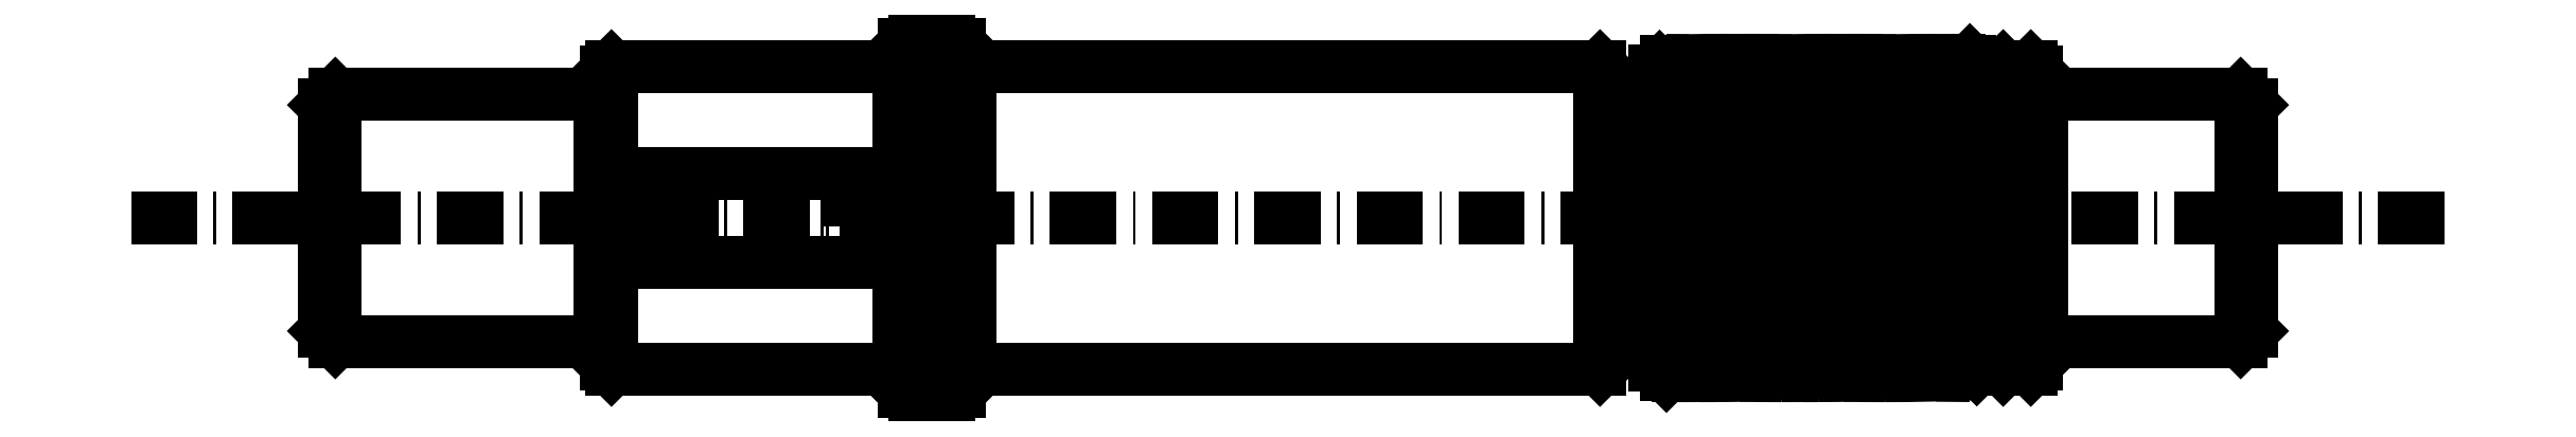
<metadata>
{"format":"dxf","ext":"dxf","renderer":"ezdxf+matplotlib","layout":"modelspace","background":"white","min_lineweight":24,"dpi":150}
</metadata>
<code>
0
SECTION
2
ENTITIES
0
LINE
8
0
10
803.9
20
420.5
30
0
11
385.1
21
420.5
31
0
0
INSERT
8
0
2
BLOCK1
10
690.5
20
420.5
30
0
0
INSERT
8
0
2
BLOCK2
10
690.5
20
420.5
30
0
0
INSERT
8
0
2
BLOCK3
10
690.5
20
420.5
30
0
0
ENDSEC
0
EOF

</code>
